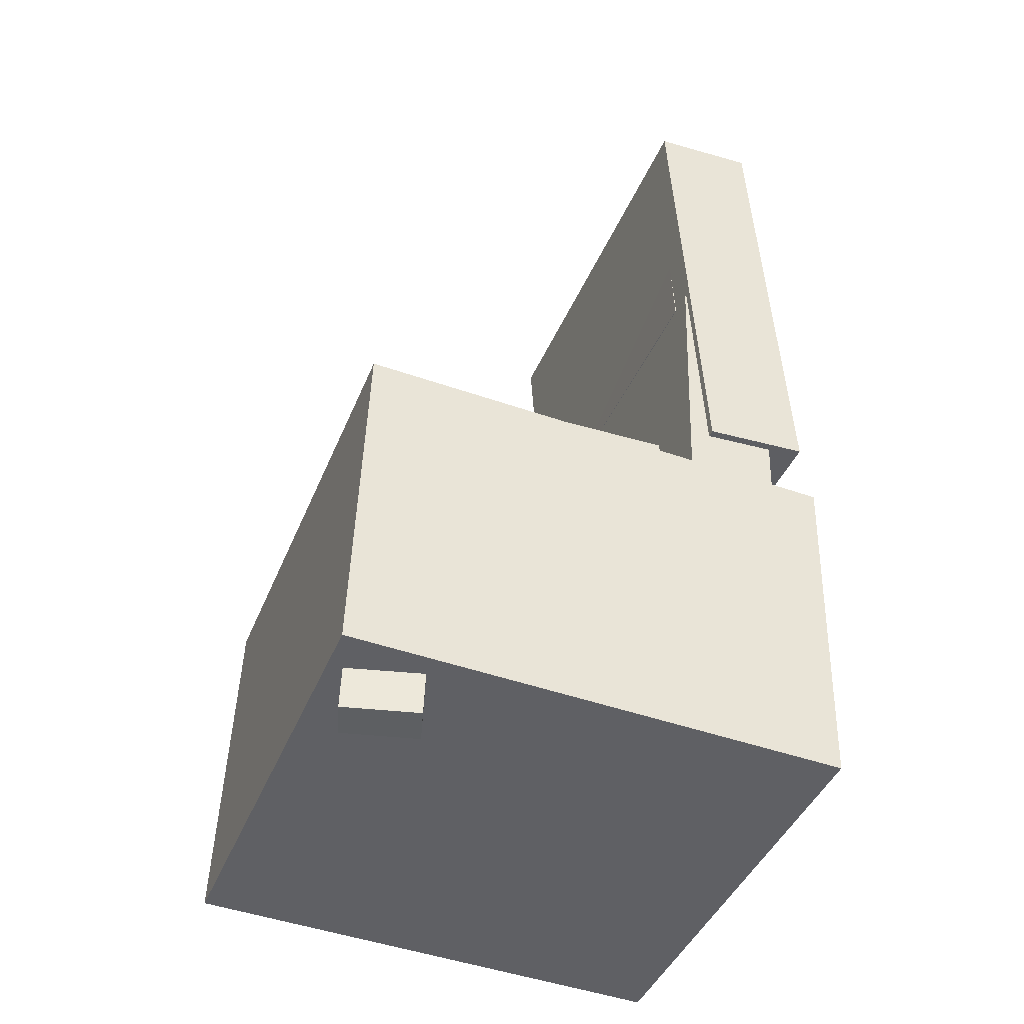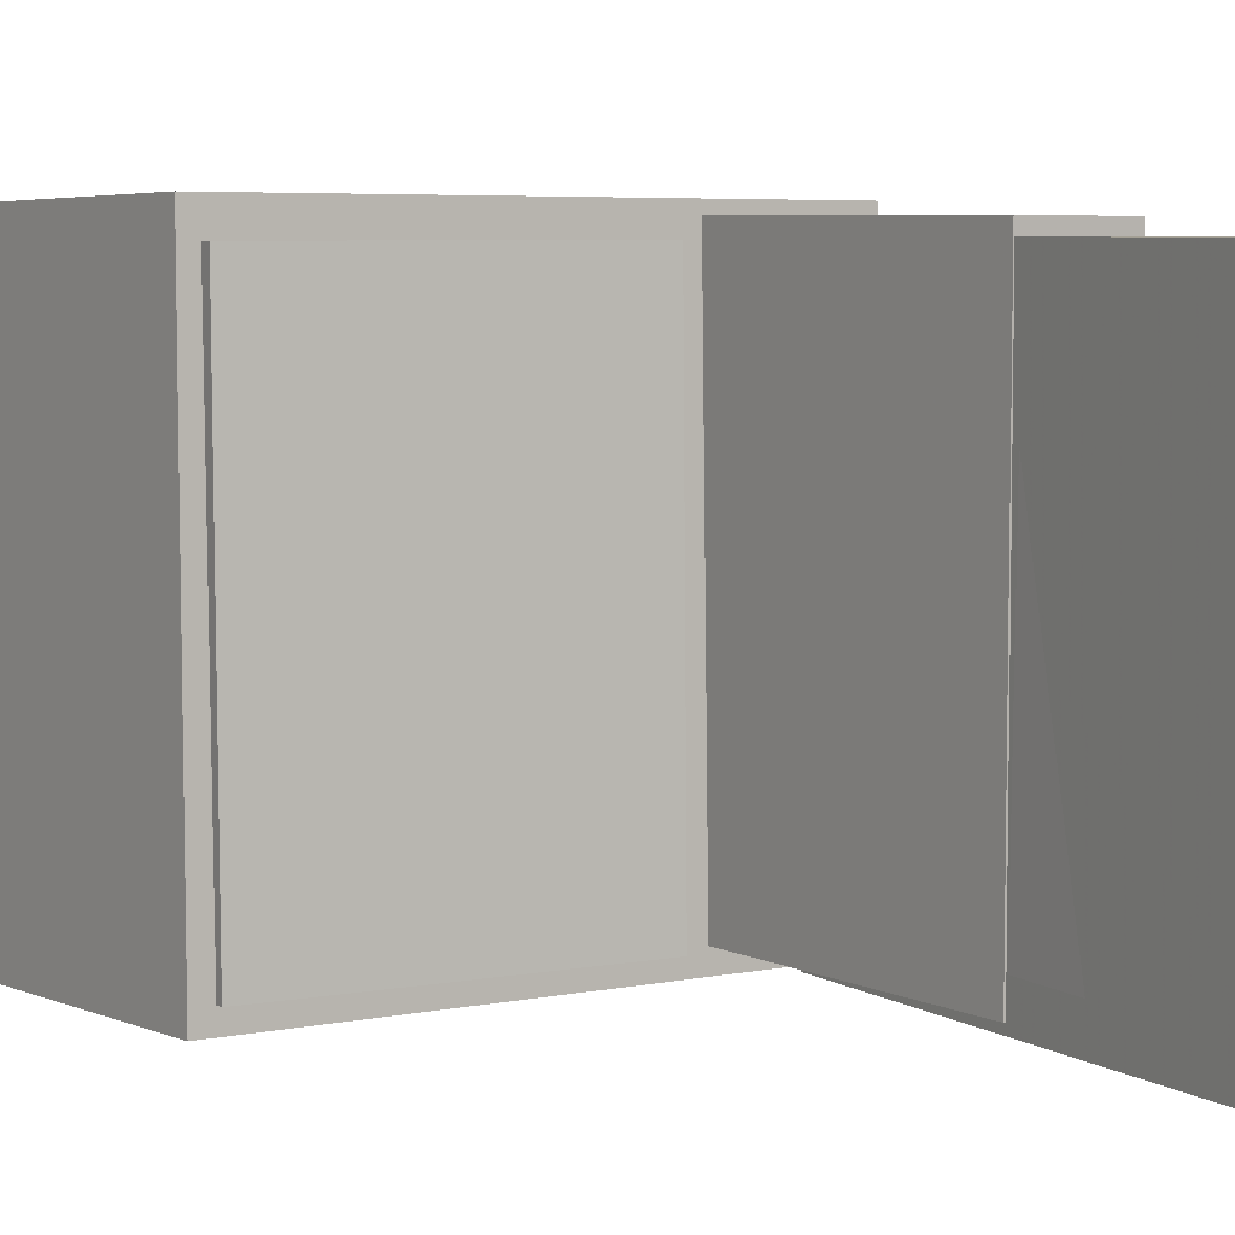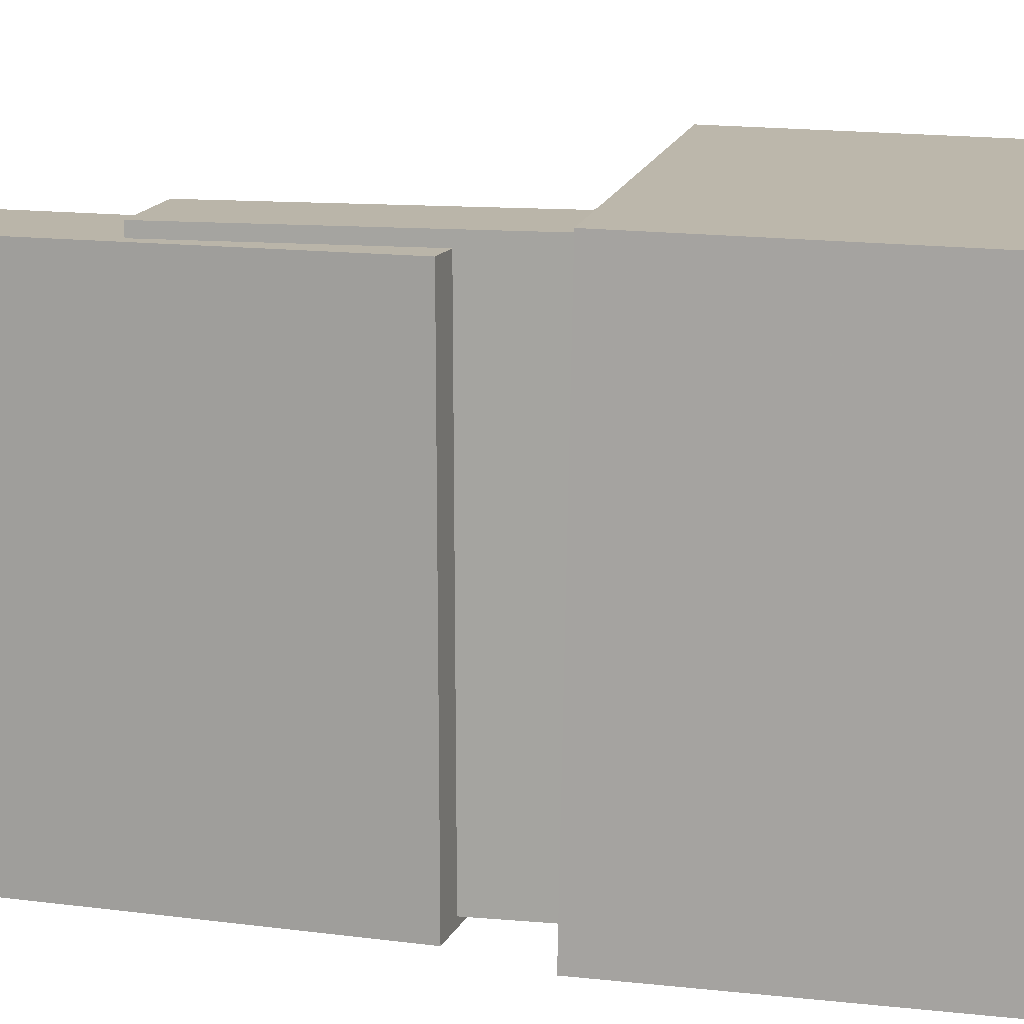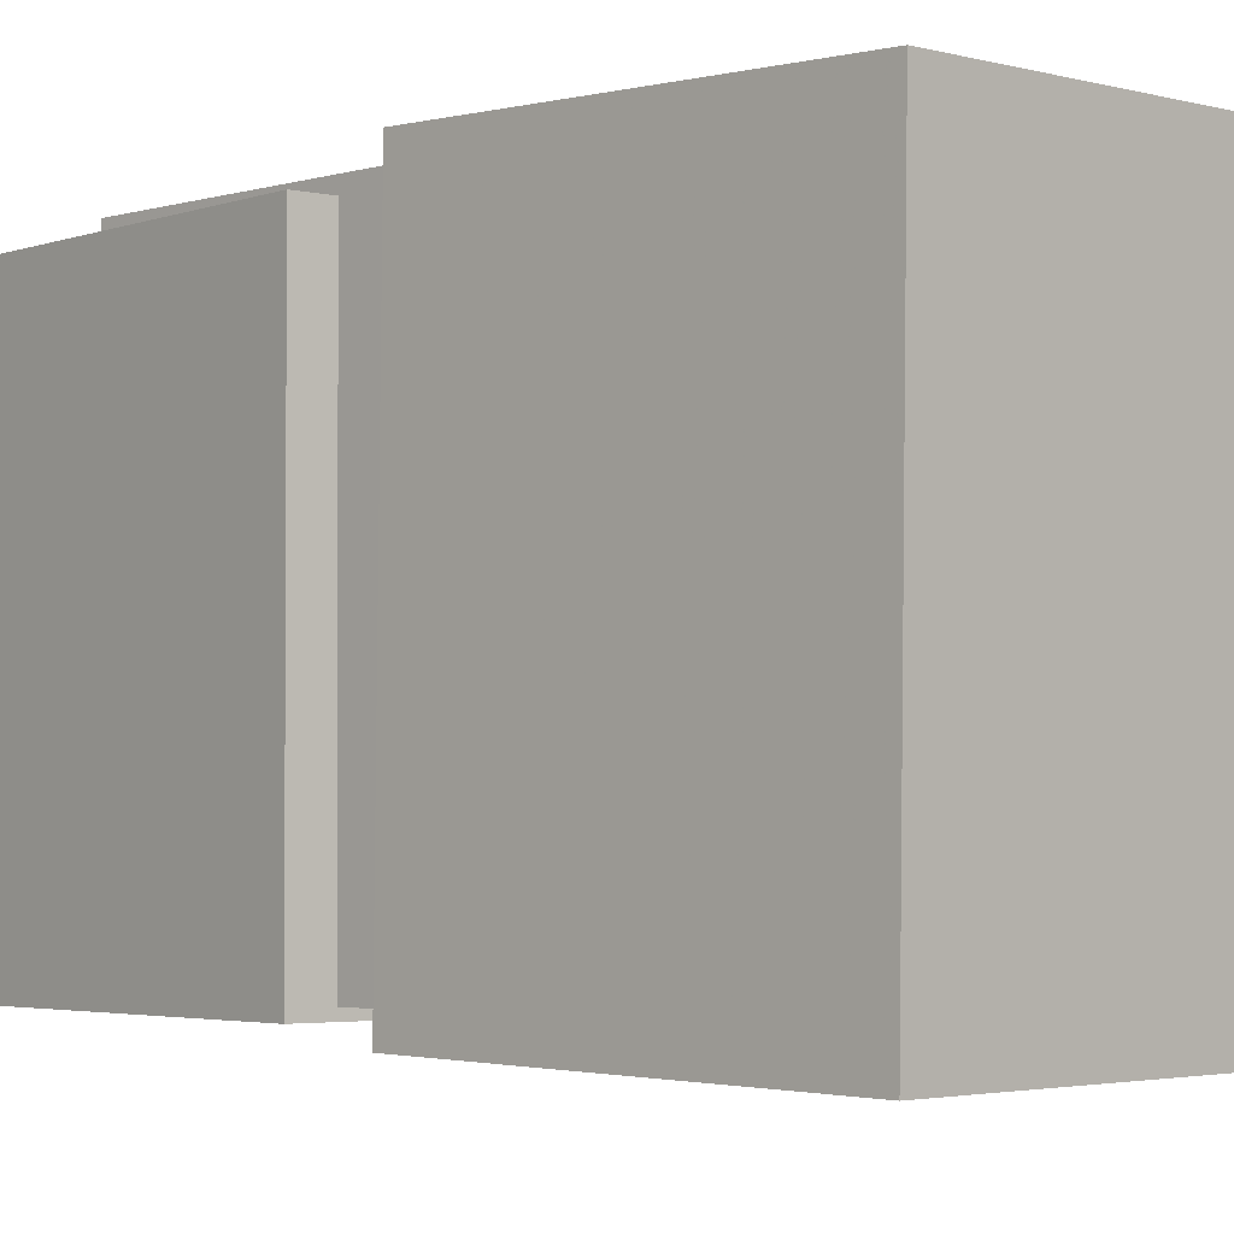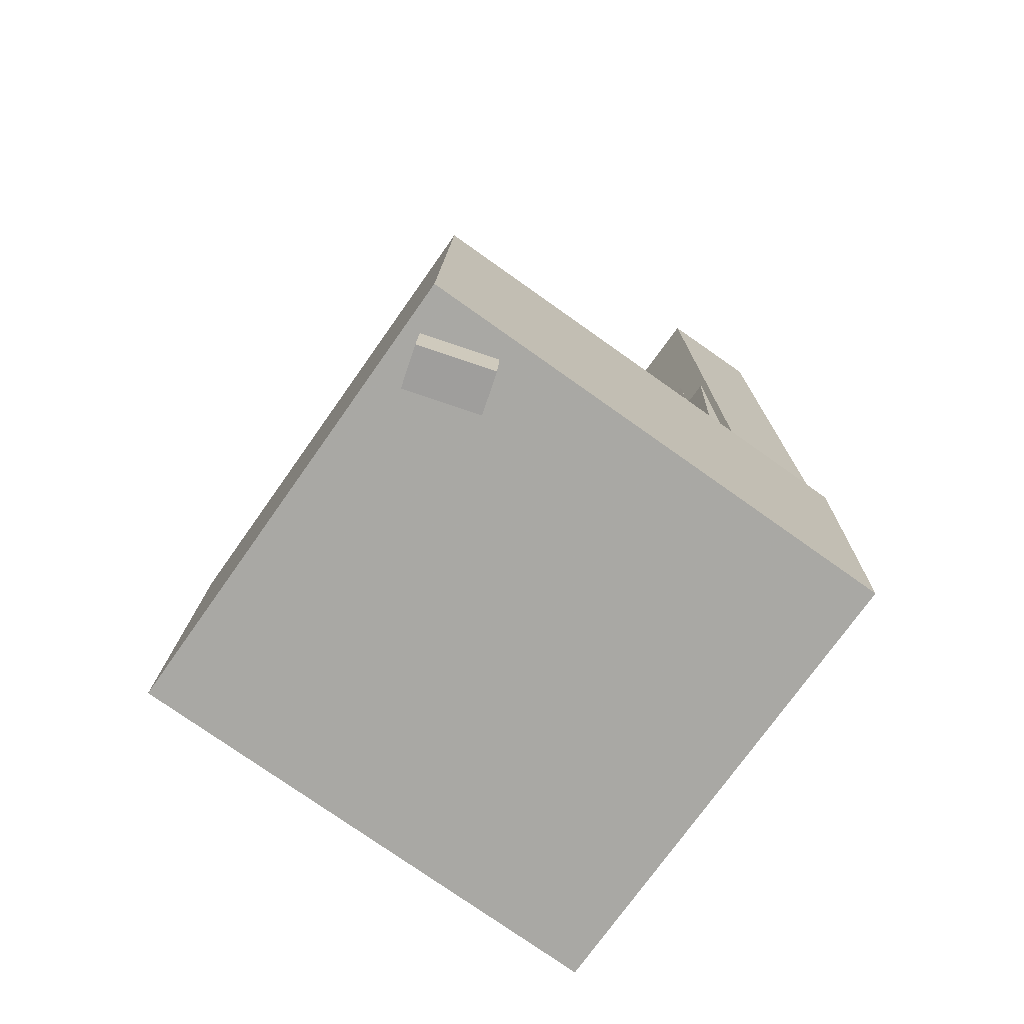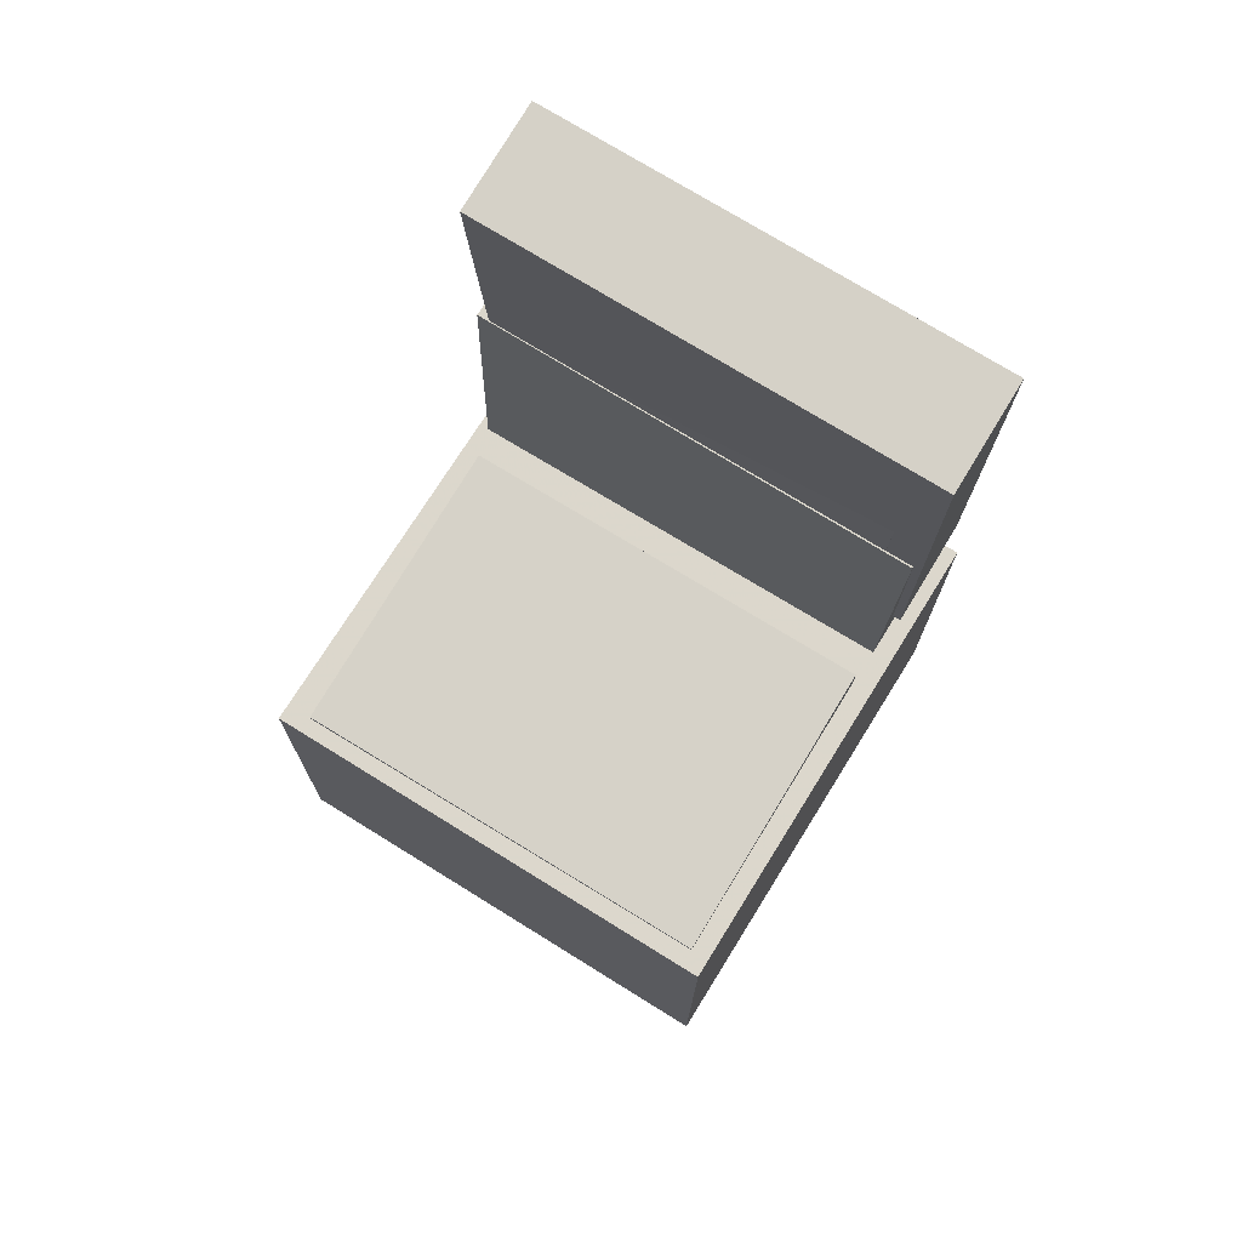
<metadata>
{"format":"obj","ext":"obj","renderer":"f3d","projection":"perspective","resolution":1024,"background":"white","views":[{"elev":-41.6,"azim":158.5,"up":"+Y"},{"elev":5.5,"azim":147.6,"up":"+Z"},{"elev":13.6,"azim":-76.3,"up":"+Z"},{"elev":-3.0,"azim":-42.6,"up":"+Z"},{"elev":-72.9,"azim":144.5,"up":"+Y"},{"elev":75.7,"azim":121.5,"up":"+Y"}]}
</metadata>
<code>
v -0.1763 0.3708 -0.1598
v -0.1766 0.3767 0.1752
v -0.1001 0.3668 -0.1597
v -0.1004 0.3728 0.1753
v -0.1867 0.1706 -0.1563
v -0.187 0.1765 0.1787
v -0.1105 0.1666 -0.1562
v -0.1108 0.1725 0.1788
f 1.0 7.0 5.0
f 1.0 3.0 7.0
f 1.0 4.0 3.0
f 1.0 2.0 4.0
f 3.0 8.0 7.0
f 3.0 4.0 8.0
f 5.0 7.0 8.0
f 5.0 8.0 6.0
f 1.0 5.0 6.0
f 1.0 6.0 2.0
f 2.0 6.0 8.0
f 2.0 8.0 4.0
v -0.07462 -0.1192 -0.1773
v -0.07404 -0.1232 0.1818
v -0.07218 -0.04503 -0.1765
v -0.07161 -0.04904 0.1826
v 0.182 -0.1276 -0.1778
v 0.1826 -0.1316 0.1813
v 0.1845 -0.05346 -0.177
v 0.1851 -0.05747 0.1821
f 9.0 15.0 13.0
f 9.0 11.0 15.0
f 9.0 12.0 11.0
f 9.0 10.0 12.0
f 11.0 16.0 15.0
f 11.0 12.0 16.0
f 13.0 15.0 16.0
f 13.0 16.0 14.0
f 9.0 13.0 14.0
f 9.0 14.0 10.0
f 10.0 14.0 16.0
f 10.0 16.0 12.0
v -0.09727 0.3894 -0.1863
v -0.09695 0.3904 0.1836
v -0.1227 -0.01722 -0.1851
v -0.1224 -0.01619 0.1847
v -0.1865 0.395 -0.1862
v -0.1861 0.396 0.1837
v -0.2119 -0.01164 -0.1851
v -0.2116 -0.01061 0.1848
f 17.0 23.0 21.0
f 17.0 19.0 23.0
f 17.0 20.0 19.0
f 17.0 18.0 20.0
f 19.0 24.0 23.0
f 19.0 20.0 24.0
f 21.0 23.0 24.0
f 21.0 24.0 22.0
f 17.0 21.0 22.0
f 17.0 22.0 18.0
f 18.0 22.0 24.0
f 18.0 24.0 20.0
v 0.1405 -0.395 -0.1783
v 0.1334 -0.1152 -0.192
v 0.2008 -0.3926 -0.1599
v 0.1937 -0.1128 -0.1736
v 0.1301 -0.3936 -0.1445
v 0.123 -0.1138 -0.1582
v 0.1904 -0.3912 -0.126
v 0.1833 -0.1114 -0.1397
f 25.0 31.0 29.0
f 25.0 27.0 31.0
f 25.0 28.0 27.0
f 25.0 26.0 28.0
f 27.0 32.0 31.0
f 27.0 28.0 32.0
f 29.0 31.0 32.0
f 29.0 32.0 30.0
f 25.0 29.0 30.0
f 25.0 30.0 26.0
f 26.0 30.0 32.0
f 26.0 32.0 28.0
v -0.1889 0.1621 -0.1792
v -0.1892 0.1637 0.1939
v -0.1099 0.1645 -0.1791
v -0.1102 0.1661 0.194
v -0.1799 -0.1308 -0.178
v -0.1802 -0.1292 0.1952
v -0.1009 -0.1283 -0.1779
v -0.1011 -0.1268 0.1952
f 33.0 39.0 37.0
f 33.0 35.0 39.0
f 33.0 36.0 35.0
f 33.0 34.0 36.0
f 35.0 40.0 39.0
f 35.0 36.0 40.0
f 37.0 39.0 40.0
f 37.0 40.0 38.0
f 33.0 37.0 38.0
f 33.0 38.0 34.0
f 34.0 38.0 40.0
f 34.0 40.0 36.0
v -0.2158 -0.08358 0.2026
v -0.2036 -0.3811 0.1967
v 0.198 -0.06664 0.2051
v 0.2102 -0.3641 0.1992
v -0.2138 -0.07561 -0.1949
v -0.2016 -0.3731 -0.2008
v 0.2 -0.05866 -0.1924
v 0.2122 -0.3561 -0.1983
f 41.0 47.0 45.0
f 41.0 43.0 47.0
f 41.0 44.0 43.0
f 41.0 42.0 44.0
f 43.0 48.0 47.0
f 43.0 44.0 48.0
f 45.0 47.0 48.0
f 45.0 48.0 46.0
f 41.0 45.0 46.0
f 41.0 46.0 42.0
f 42.0 46.0 48.0
f 42.0 48.0 44.0

</code>
